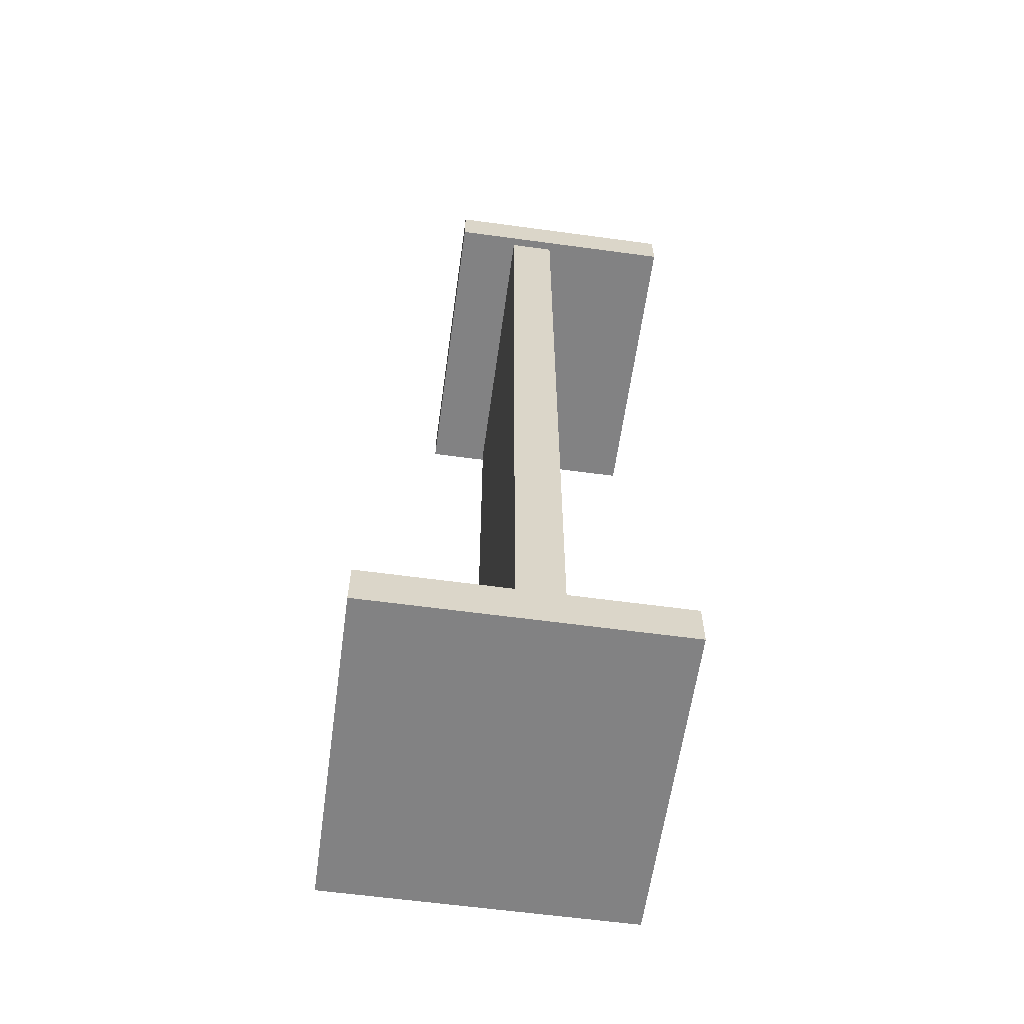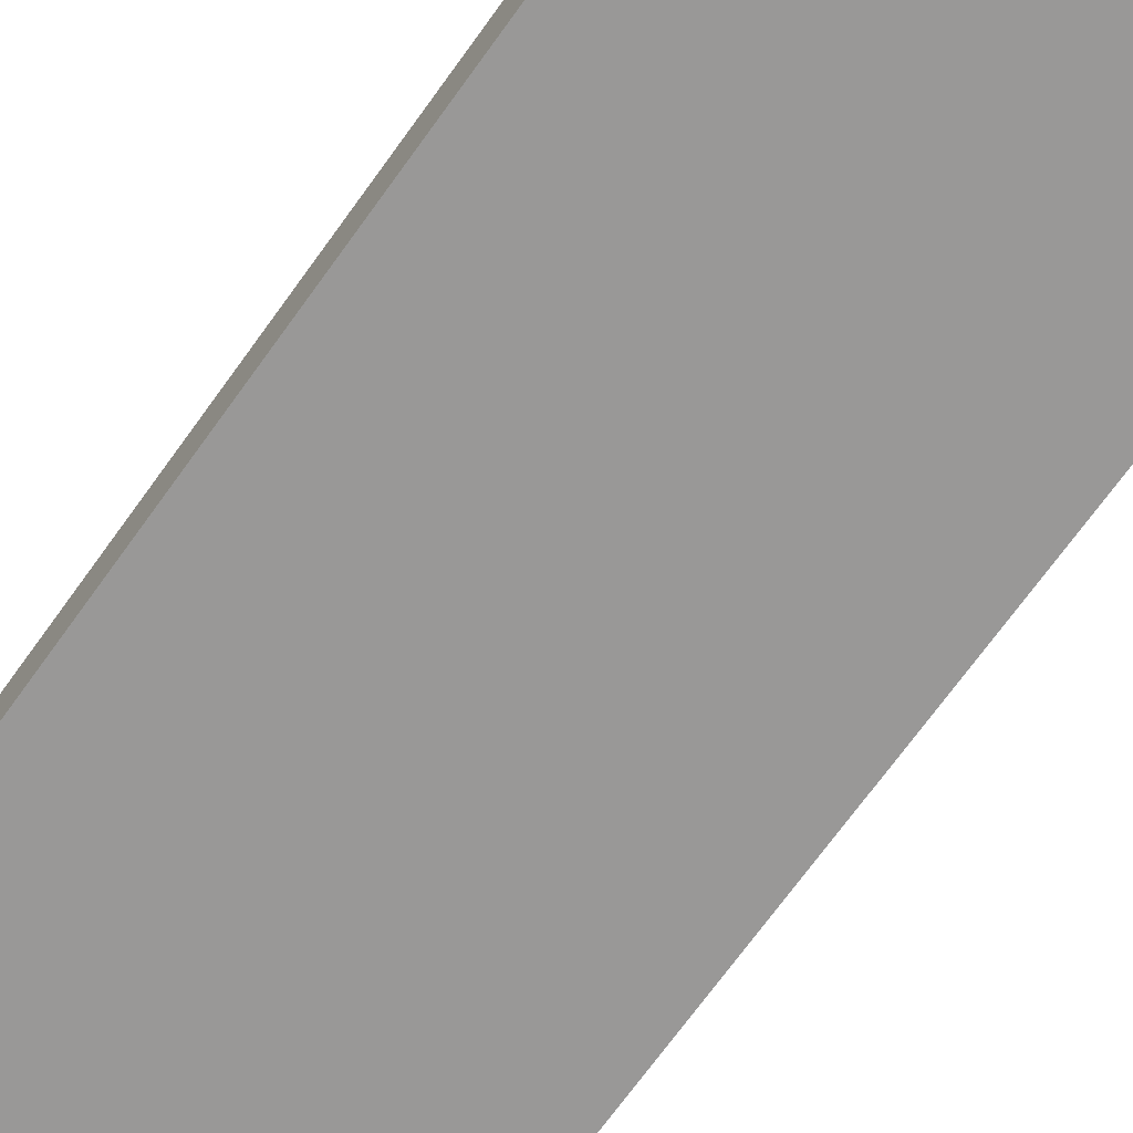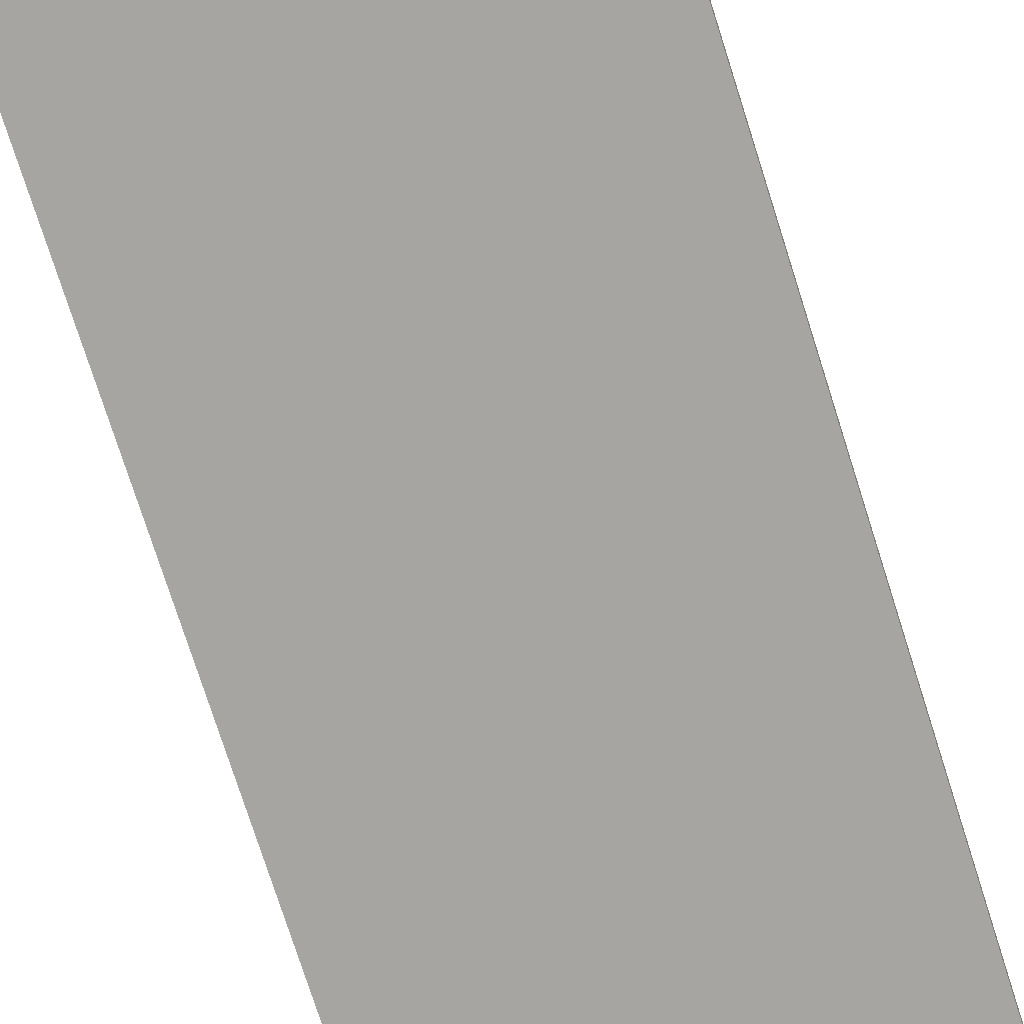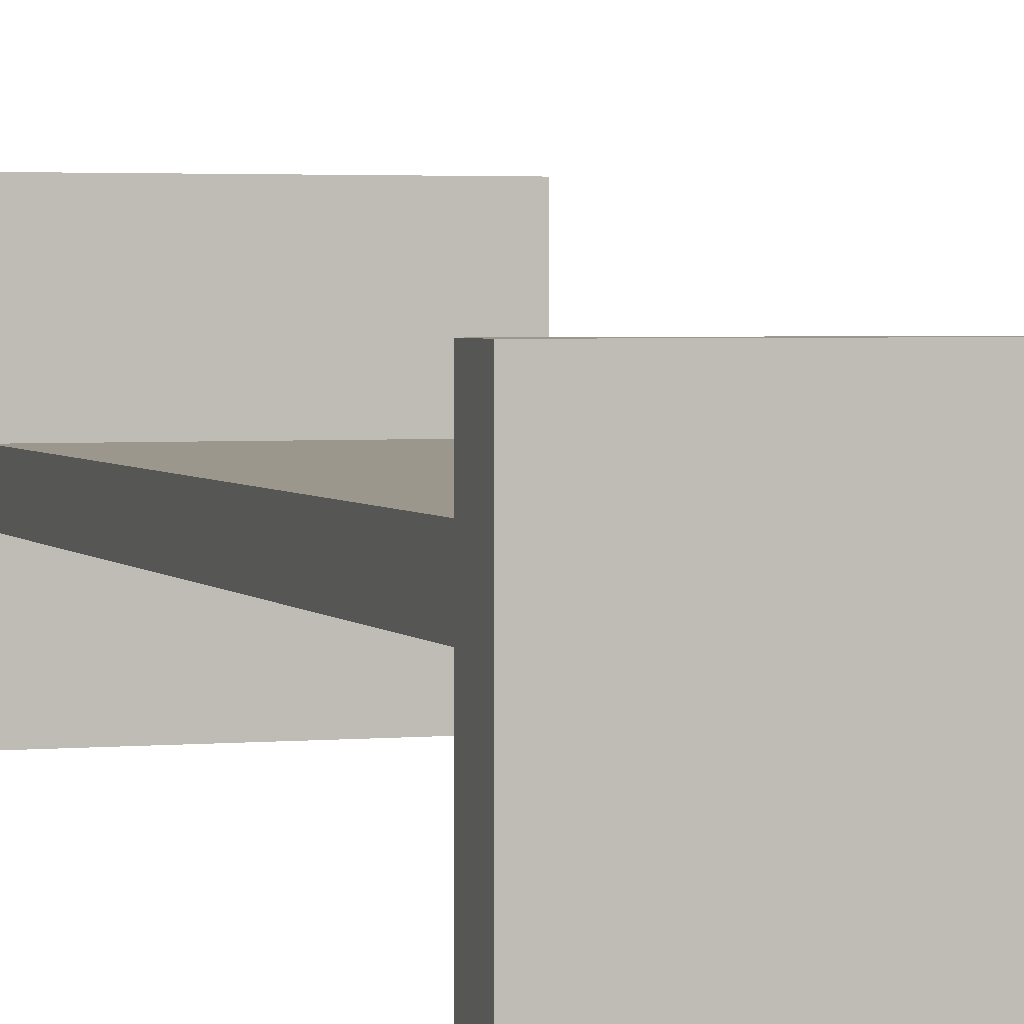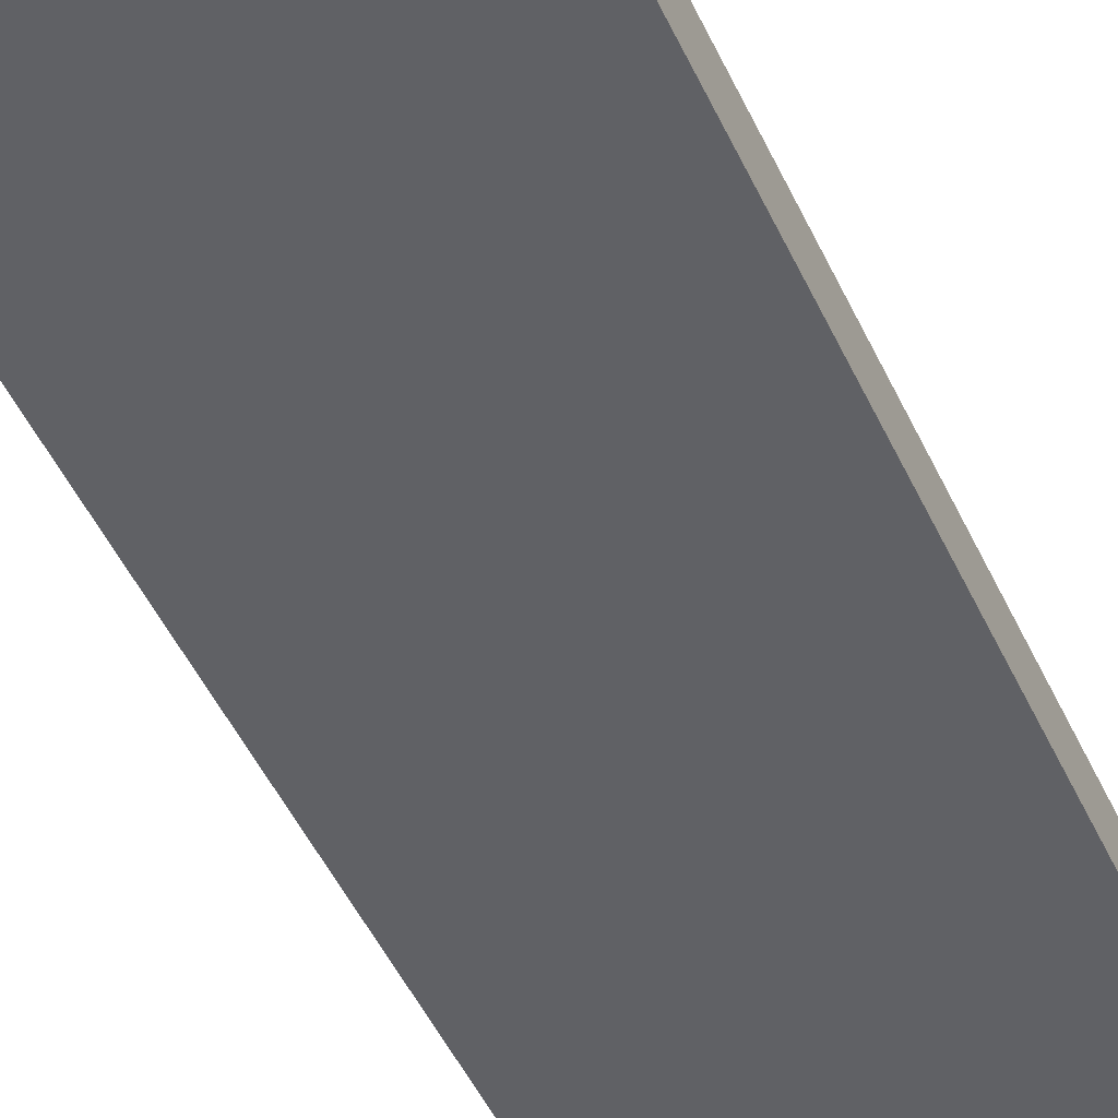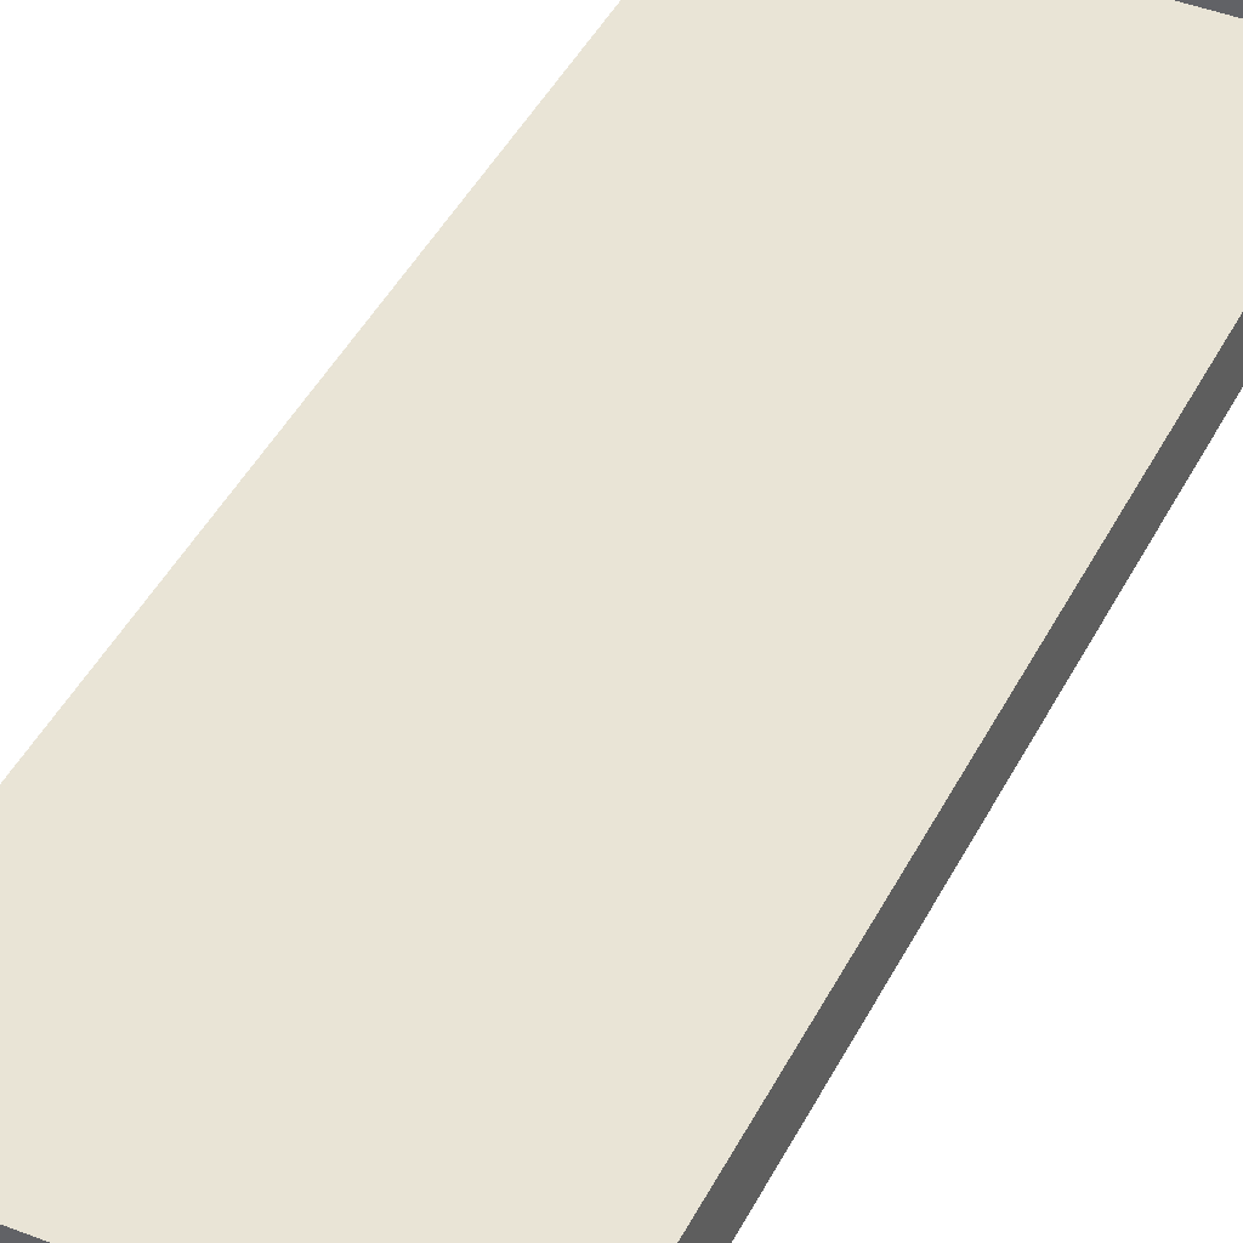
<metadata>
{"format":"obj","ext":"obj","renderer":"f3d","projection":"perspective","resolution":1024,"background":"white","views":[{"elev":-60.8,"azim":-97.9,"up":"+Z"},{"elev":-68.7,"azim":144.6,"up":"+Y"},{"elev":-73.6,"azim":-162.5,"up":"+Y"},{"elev":2.8,"azim":-18.1,"up":"+Y"},{"elev":-49.8,"azim":24.5,"up":"+Y"},{"elev":42.5,"azim":-154.9,"up":"+Y"}]}
</metadata>
<code>
o Cube.001_Cube.002
v -1.035 -0.6775 -3.05
v -1.035 1.322 -3.05
v -1.035 -0.6775 -3.35
v -1.035 1.322 -3.35
v 1.065 -0.6775 -3.05
v 1.065 1.322 -3.05
v 1.065 -0.6775 -3.35
v 1.065 1.322 -3.35
v -1.035 -0.7932 2.82
v -1.035 0.8068 2.82
v -1.035 -0.7932 2.52
v -1.035 0.8068 2.52
v 1.065 -0.7932 2.82
v 1.065 0.8068 2.82
v 1.065 -0.7932 2.52
v 1.065 0.8068 2.52
v -0.9772 0.08621 2.698
v -0.9772 0.3862 2.698
v -0.9772 0.08621 -3.302
v -0.9772 0.3862 -3.302
v 1.023 0.08621 2.698
v 1.023 0.3862 2.698
v 1.023 0.08621 -3.302
v 1.023 0.3862 -3.302
f 2 4 3 1
f 4 8 7 3
f 8 6 5 7
f 6 2 1 5
f 1 3 7 5
f 6 8 4 2
f 10 12 11 9
f 12 16 15 11
f 16 14 13 15
f 14 10 9 13
f 9 11 15 13
f 14 16 12 10
f 18 20 19 17
f 20 24 23 19
f 24 22 21 23
f 22 18 17 21
f 17 19 23 21
f 22 24 20 18

</code>
